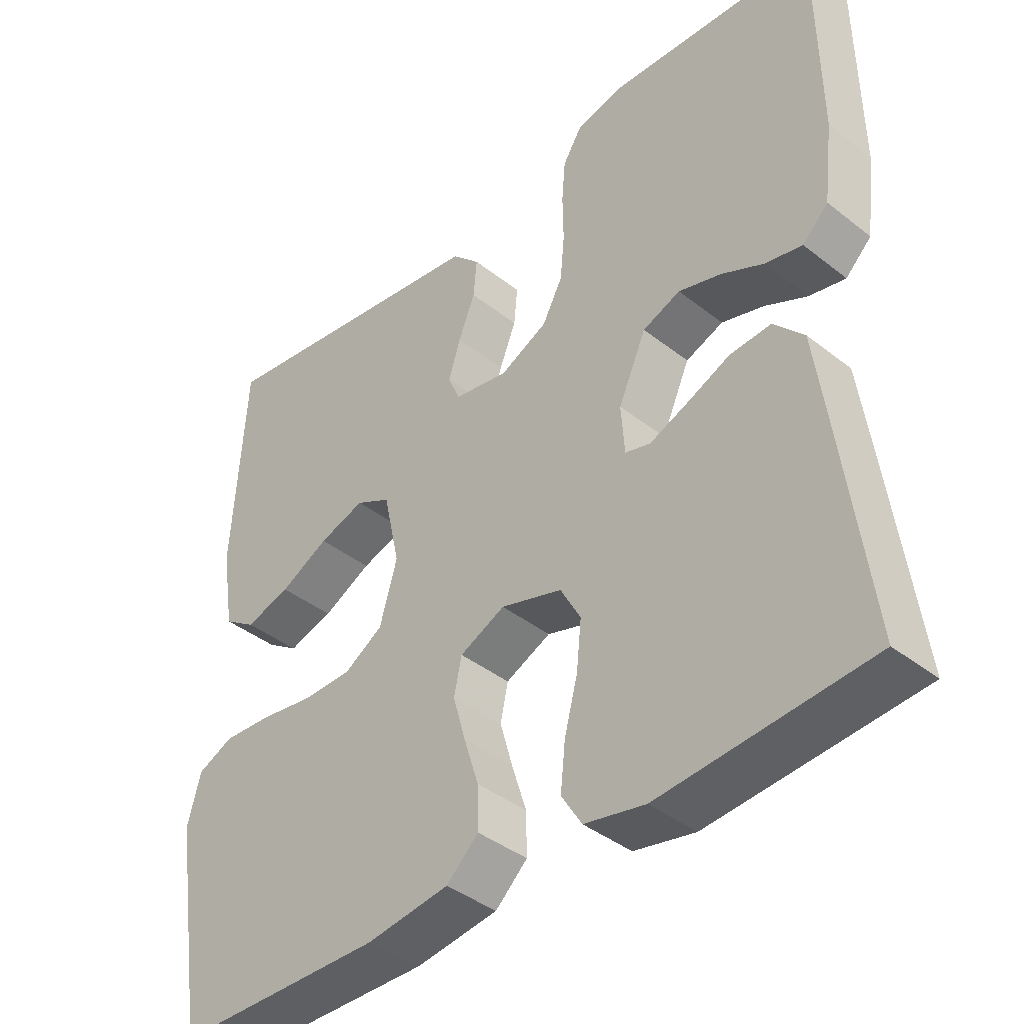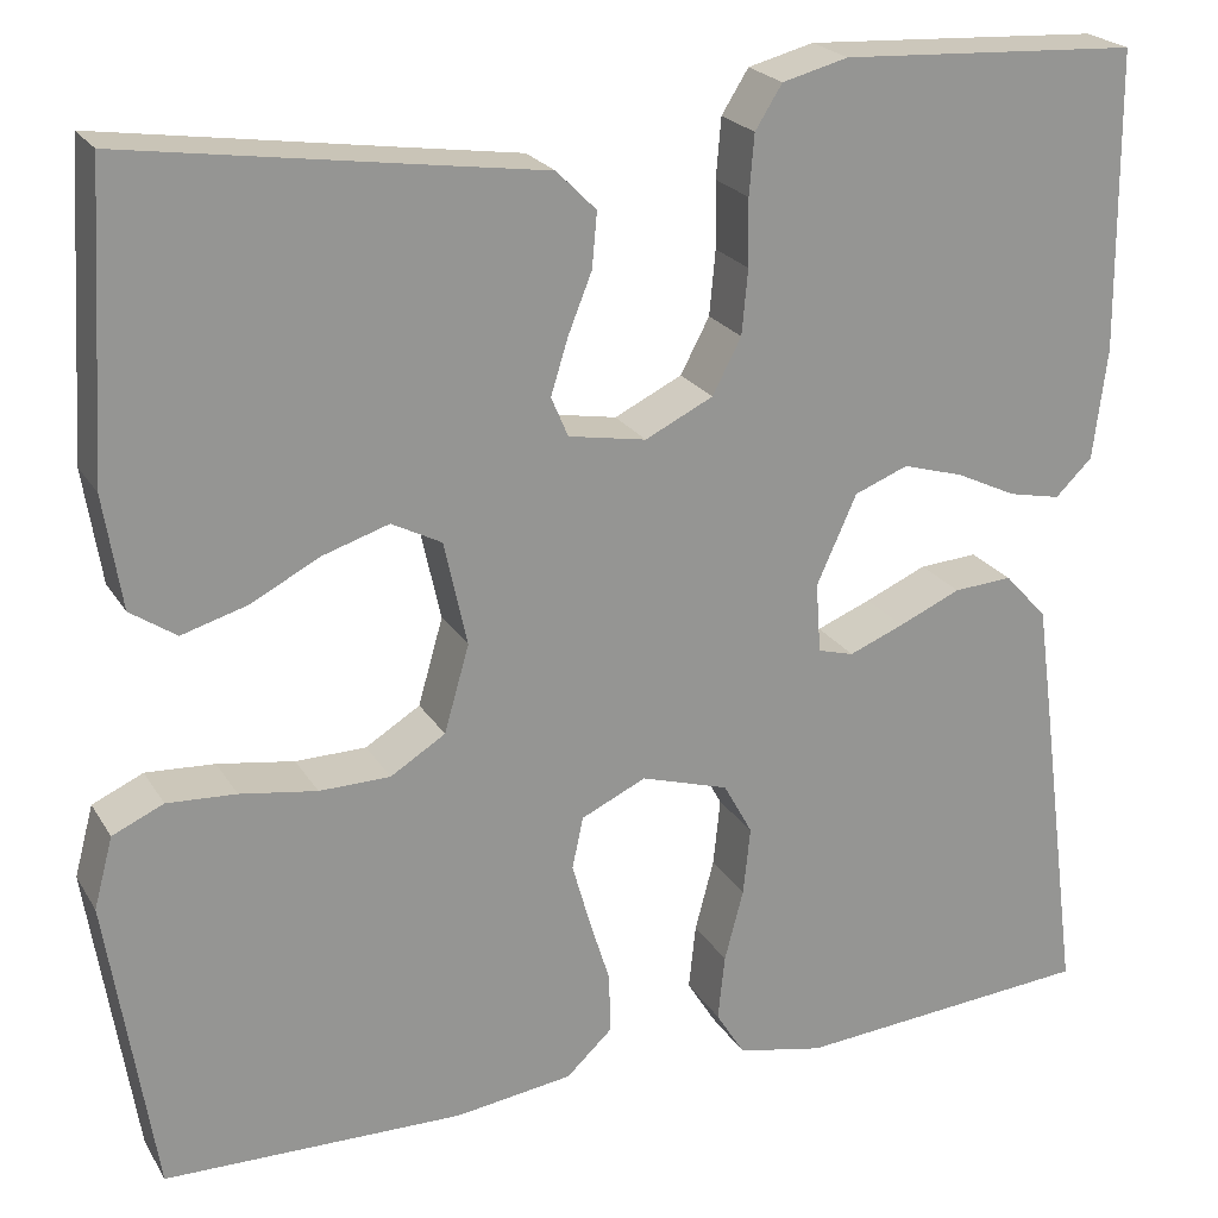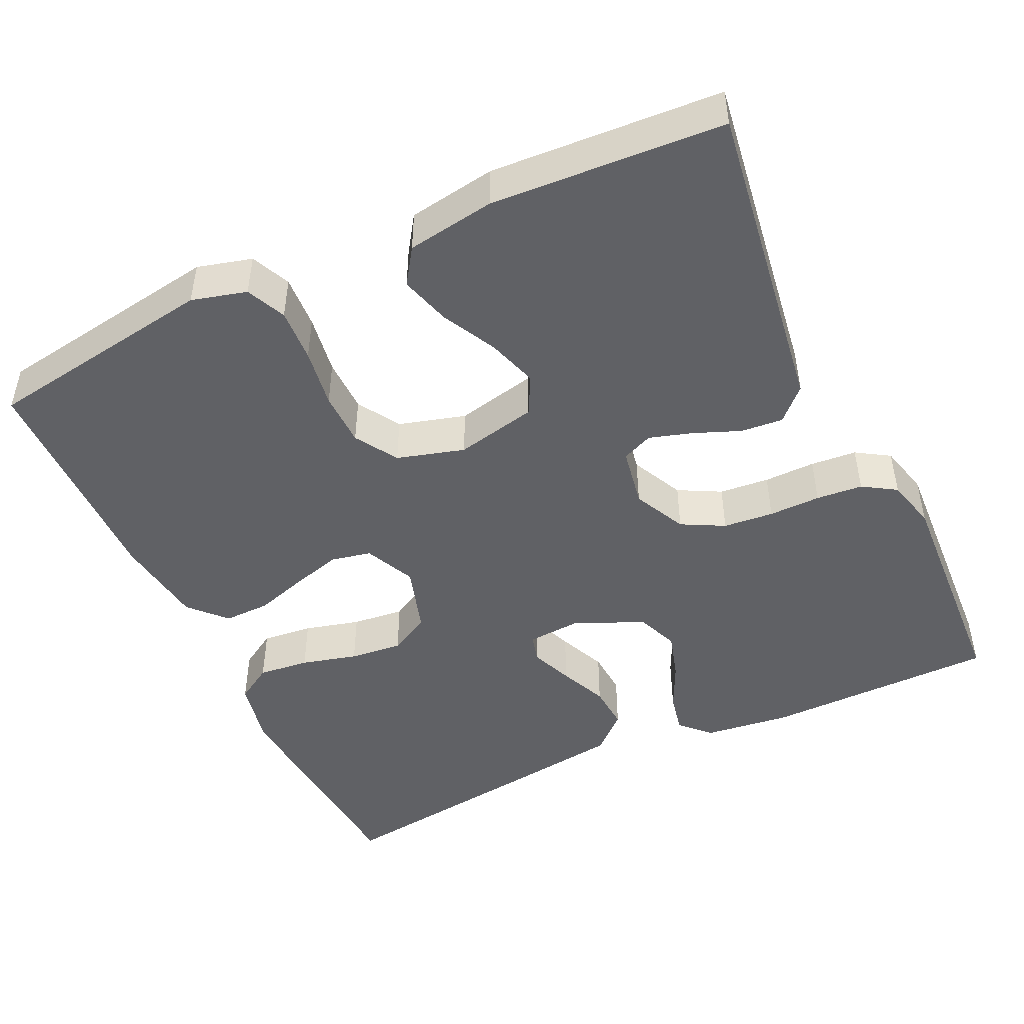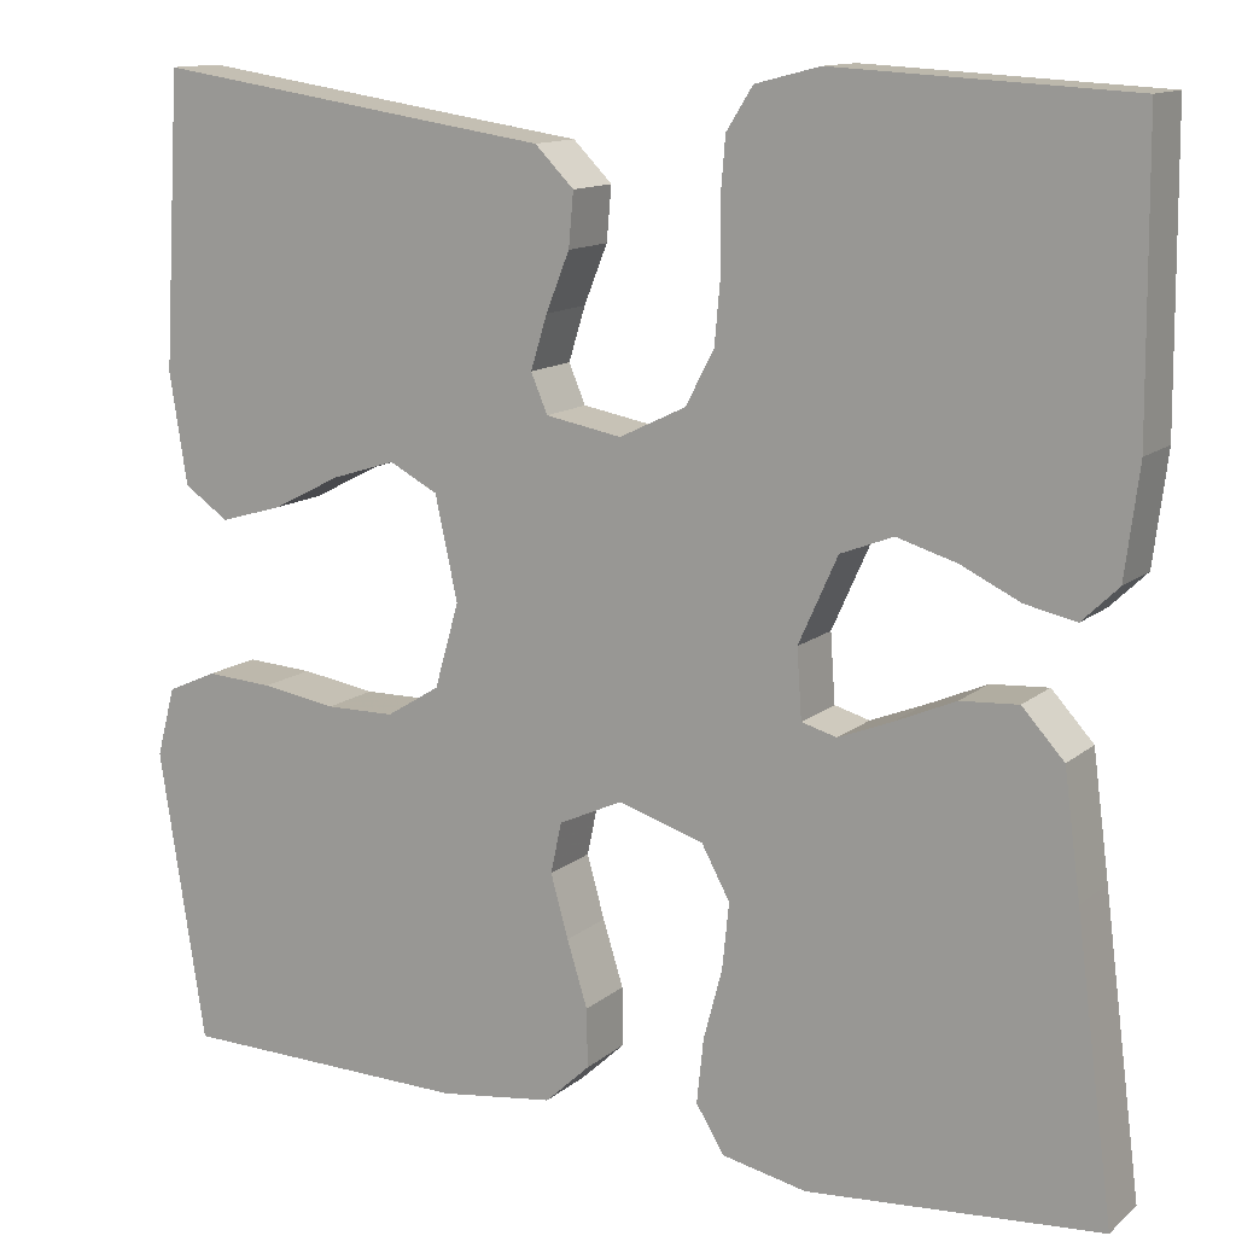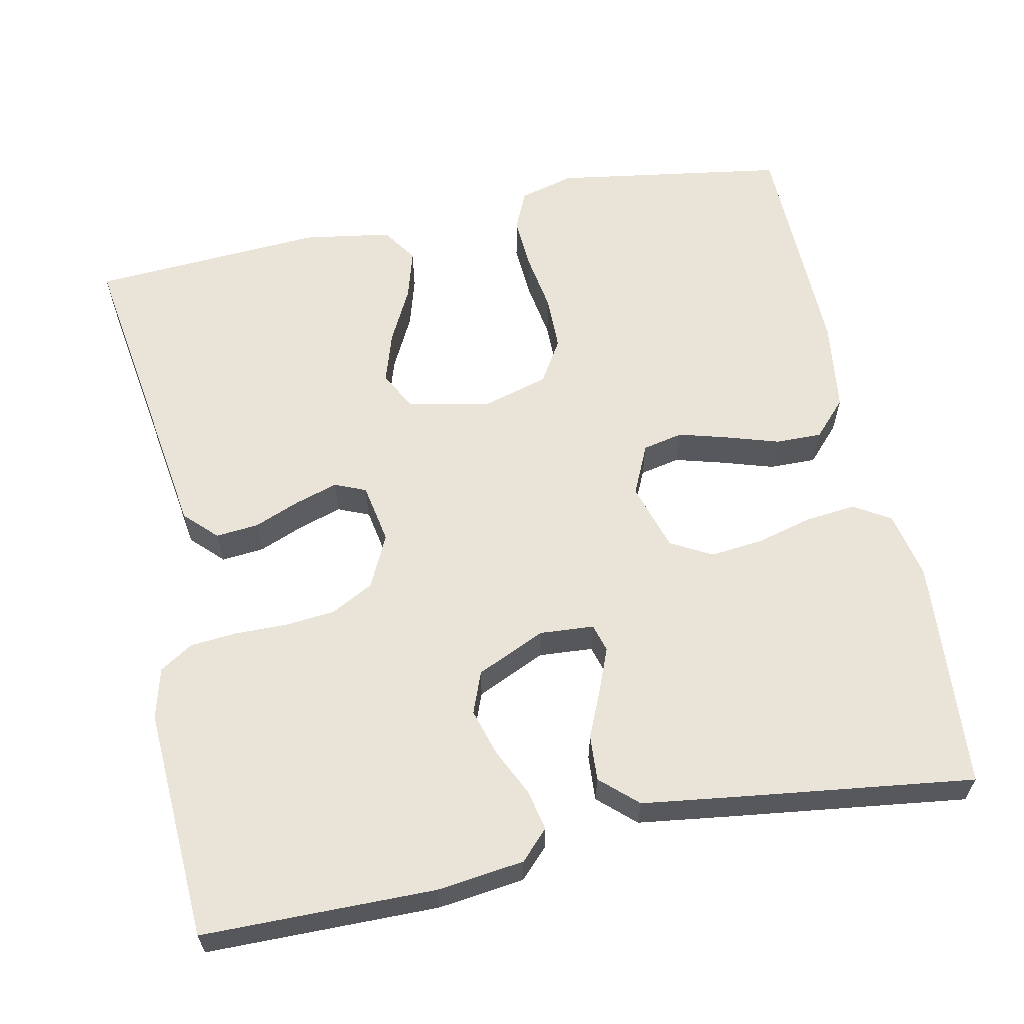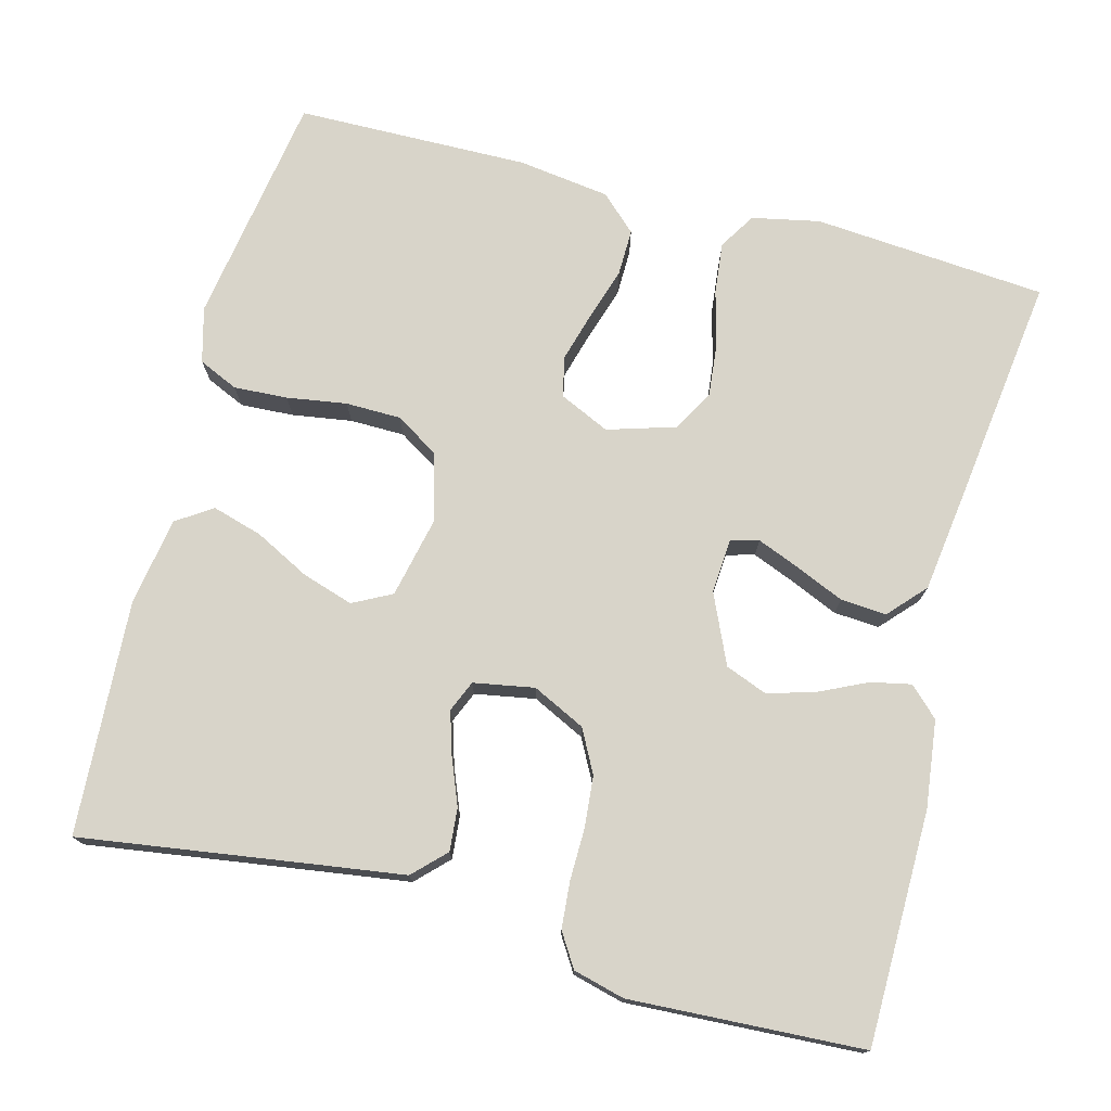
<metadata>
{"format":"obj","ext":"obj","renderer":"f3d","projection":"perspective","resolution":1024,"background":"white","views":[{"elev":-40.3,"azim":46.0,"up":"+Z"},{"elev":22.5,"azim":-23.6,"up":"+Z"},{"elev":-47.3,"azim":-64.8,"up":"+Y"},{"elev":12.8,"azim":29.6,"up":"+Z"},{"elev":61.1,"azim":78.2,"up":"+Y"},{"elev":75.0,"azim":14.8,"up":"+Y"}]}
</metadata>
<code>
v -0.5 0.07 -0.5
v -0.547 0.07 -0.2
v -0.528 0.07 -0.129
v -0.477 0.07 -0.106
v -0.408 0.07 -0.11
v -0.331 0.07 -0.122
v -0.26 0.07 -0.121
v -0.205 0.07 -0.087
v -0.18 0.07 0
v -0.203 0.07 0.105
v -0.253 0.07 0.131
v -0.319 0.07 0.11
v -0.389 0.07 0.074
v -0.454 0.07 0.055
v -0.5 0.07 0.086
v -0.518 0.07 0.2
v -0.5 0.07 0.5
v -0.2 0.07 0.456
v -0.089 0.07 0.44
v -0.049 0.07 0.4
v -0.054 0.07 0.345
v -0.078 0.07 0.285
v -0.095 0.07 0.23
v -0.078 0.07 0.19
v 0 0.07 0.176
v 0.068 0.07 0.209
v 0.097 0.07 0.264
v 0.103 0.07 0.329
v 0.102 0.07 0.396
v 0.107 0.07 0.456
v 0.134 0.07 0.499
v 0.2 0.07 0.516
v 0.5 0.07 0.5
v 0.503 0.07 0.2
v 0.489 0.07 0.088
v 0.452 0.07 0.052
v 0.4 0.07 0.063
v 0.339 0.07 0.092
v 0.278 0.07 0.11
v 0.224 0.07 0.089
v 0.184 0.07 0
v 0.189 0.07 -0.07
v 0.225 0.07 -0.08
v 0.28 0.07 -0.058
v 0.342 0.07 -0.031
v 0.401 0.07 -0.027
v 0.444 0.07 -0.074
v 0.461 0.07 -0.2
v 0.5 0.07 -0.5
v 0.2 0.07 -0.524
v 0.113 0.07 -0.506
v 0.084 0.07 -0.459
v 0.091 0.07 -0.393
v 0.11 0.07 -0.321
v 0.117 0.07 -0.253
v 0.088 0.07 -0.2
v 0 0.07 -0.173
v -0.065 0.07 -0.203
v -0.076 0.07 -0.255
v -0.058 0.07 -0.319
v -0.037 0.07 -0.386
v -0.036 0.07 -0.446
v -0.082 0.07 -0.489
v -0.2 0.07 -0.505
v -0.5 0 -0.5
v -0.547 0 -0.2
v -0.528 0 -0.129
v -0.477 0 -0.106
v -0.408 0 -0.11
v -0.331 0 -0.122
v -0.26 0 -0.121
v -0.205 0 -0.087
v -0.18 0 0
v -0.203 0 0.105
v -0.253 0 0.131
v -0.319 0 0.11
v -0.389 0 0.074
v -0.454 0 0.055
v -0.5 0 0.086
v -0.518 0 0.2
v -0.5 0 0.5
v -0.2 0 0.456
v -0.089 0 0.44
v -0.049 0 0.4
v -0.054 0 0.345
v -0.078 0 0.285
v -0.095 0 0.23
v -0.078 0 0.19
v 0 0 0.176
v 0.068 0 0.209
v 0.097 0 0.264
v 0.103 0 0.329
v 0.102 0 0.396
v 0.107 0 0.456
v 0.134 0 0.499
v 0.2 0 0.516
v 0.5 0 0.5
v 0.503 0 0.2
v 0.489 0 0.088
v 0.452 0 0.052
v 0.4 0 0.063
v 0.339 0 0.092
v 0.278 0 0.11
v 0.224 0 0.089
v 0.184 0 0
v 0.189 0 -0.07
v 0.225 0 -0.08
v 0.28 0 -0.058
v 0.342 0 -0.031
v 0.401 0 -0.027
v 0.444 0 -0.074
v 0.461 0 -0.2
v 0.5 0 -0.5
v 0.2 0 -0.524
v 0.113 0 -0.506
v 0.084 0 -0.459
v 0.091 0 -0.393
v 0.11 0 -0.321
v 0.117 0 -0.253
v 0.088 0 -0.2
v 0 0 -0.173
v -0.065 0 -0.203
v -0.076 0 -0.255
v -0.058 0 -0.319
v -0.037 0 -0.386
v -0.036 0 -0.446
v -0.082 0 -0.489
v -0.2 0 -0.505
f 60 61 62 63
f 59 60 63 64
f 58 59 64 1
f 51 52 53 54
f 51 54 55
f 50 51 55
f 49 50 55
f 48 49 55 56
f 44 45 46 47
f 43 44 47 48
f 42 43 48 56
f 35 36 37 38
f 35 38 39
f 34 35 39
f 33 34 39 40
f 31 32 33 40
f 28 29 30 31
f 27 28 31 40
f 19 20 21 22
f 18 19 22 23
f 17 18 23 24
f 15 16 17 24
f 12 13 14 15
f 11 12 15 24
f 3 4 5 6
f 3 6 7
f 58 1 2 3
f 57 58 3 7
f 41 42 56 57
f 26 27 40 41
f 25 26 41 57
f 10 11 24 25
f 9 10 25 57
f 8 9 57
f 7 8 57
f 127 126 125 124
f 128 127 124 123
f 65 128 123 122
f 118 117 116 115
f 119 118 115
f 119 115 114
f 119 114 113
f 120 119 113 112
f 111 110 109 108
f 112 111 108 107
f 120 112 107 106
f 102 101 100 99
f 103 102 99
f 103 99 98
f 104 103 98 97
f 104 97 96 95
f 95 94 93 92
f 104 95 92 91
f 86 85 84 83
f 87 86 83 82
f 88 87 82 81
f 88 81 80 79
f 79 78 77 76
f 88 79 76 75
f 70 69 68 67
f 71 70 67
f 67 66 65 122
f 71 67 122 121
f 121 120 106 105
f 105 104 91 90
f 121 105 90 89
f 89 88 75 74
f 121 89 74 73
f 121 73 72
f 121 72 71
f 1 65 66 2
f 2 66 67 3
f 3 67 68 4
f 4 68 69 5
f 5 69 70 6
f 6 70 71 7
f 7 71 72 8
f 8 72 73 9
f 9 73 74 10
f 10 74 75 11
f 11 75 76 12
f 12 76 77 13
f 13 77 78 14
f 14 78 79 15
f 15 79 80 16
f 16 80 81 17
f 17 81 82 18
f 18 82 83 19
f 19 83 84 20
f 20 84 85 21
f 21 85 86 22
f 22 86 87 23
f 23 87 88 24
f 24 88 89 25
f 25 89 90 26
f 26 90 91 27
f 27 91 92 28
f 28 92 93 29
f 29 93 94 30
f 30 94 95 31
f 31 95 96 32
f 32 96 97 33
f 33 97 98 34
f 34 98 99 35
f 35 99 100 36
f 36 100 101 37
f 37 101 102 38
f 38 102 103 39
f 39 103 104 40
f 40 104 105 41
f 41 105 106 42
f 42 106 107 43
f 43 107 108 44
f 44 108 109 45
f 45 109 110 46
f 46 110 111 47
f 47 111 112 48
f 48 112 113 49
f 49 113 114 50
f 50 114 115 51
f 51 115 116 52
f 52 116 117 53
f 53 117 118 54
f 54 118 119 55
f 55 119 120 56
f 56 120 121 57
f 57 121 122 58
f 58 122 123 59
f 59 123 124 60
f 60 124 125 61
f 61 125 126 62
f 62 126 127 63
f 63 127 128 64
f 64 128 65 1

</code>
